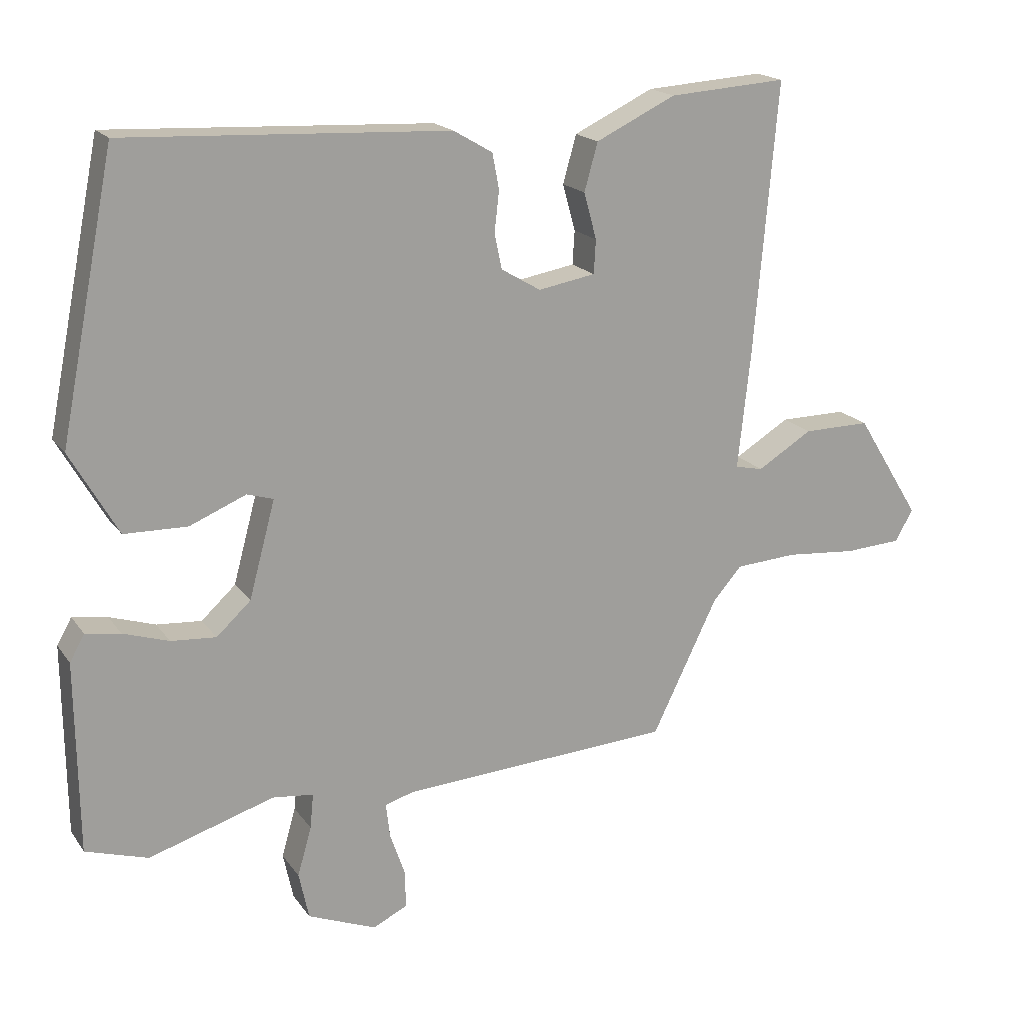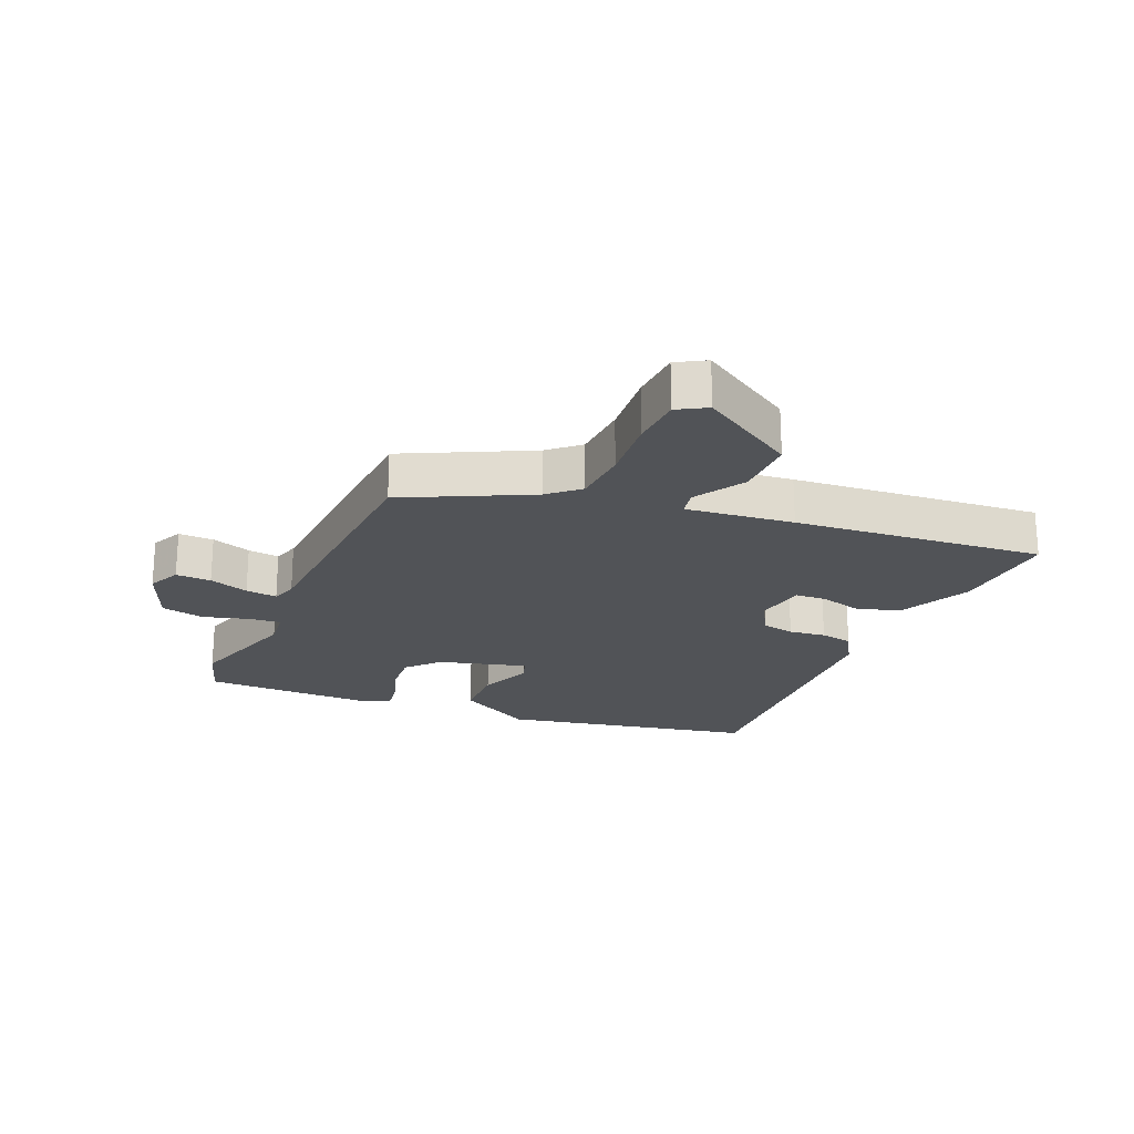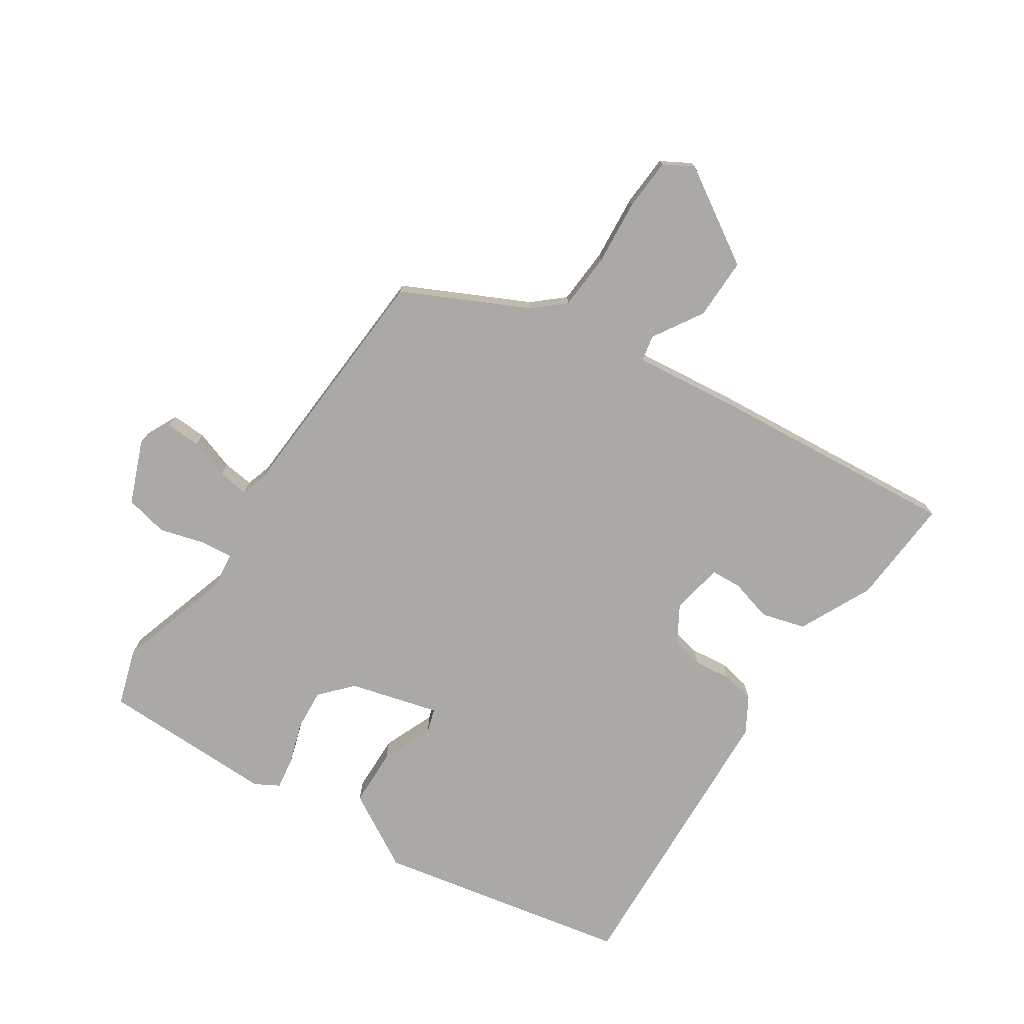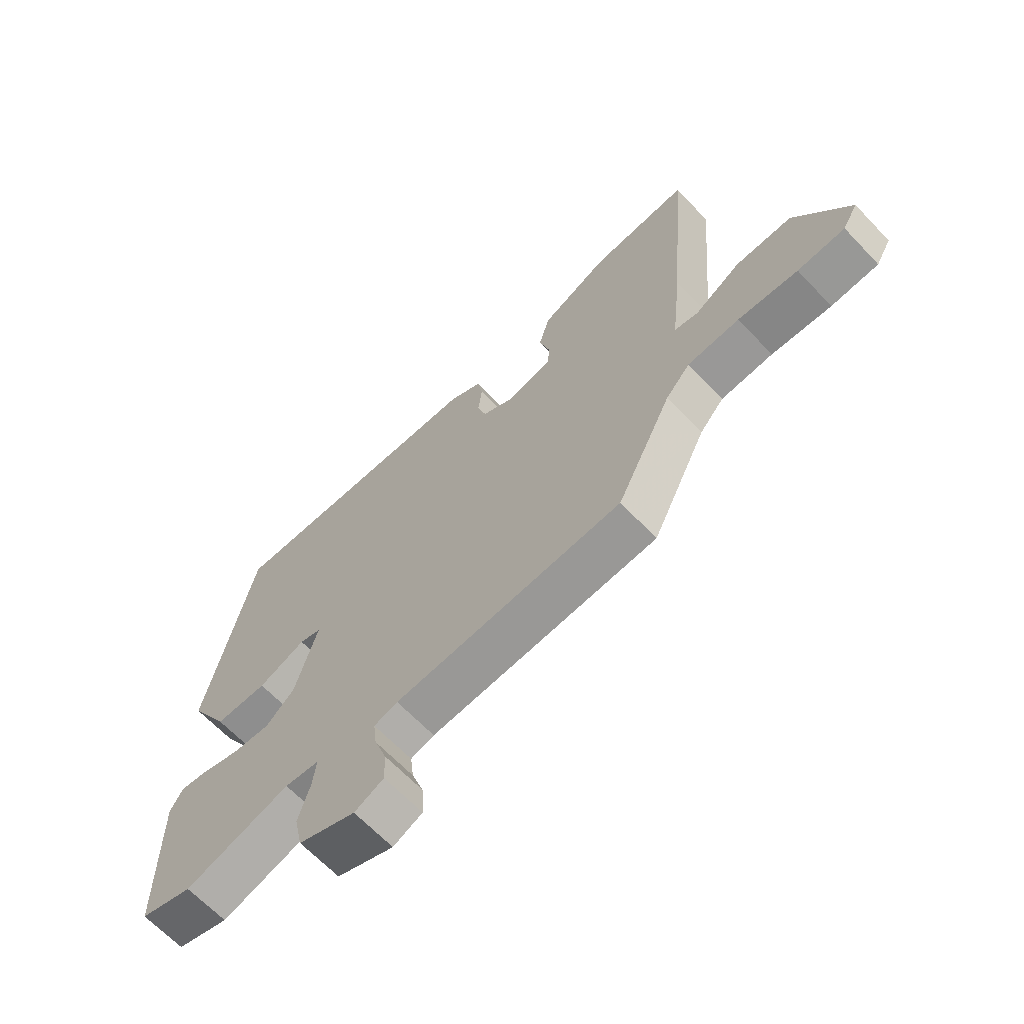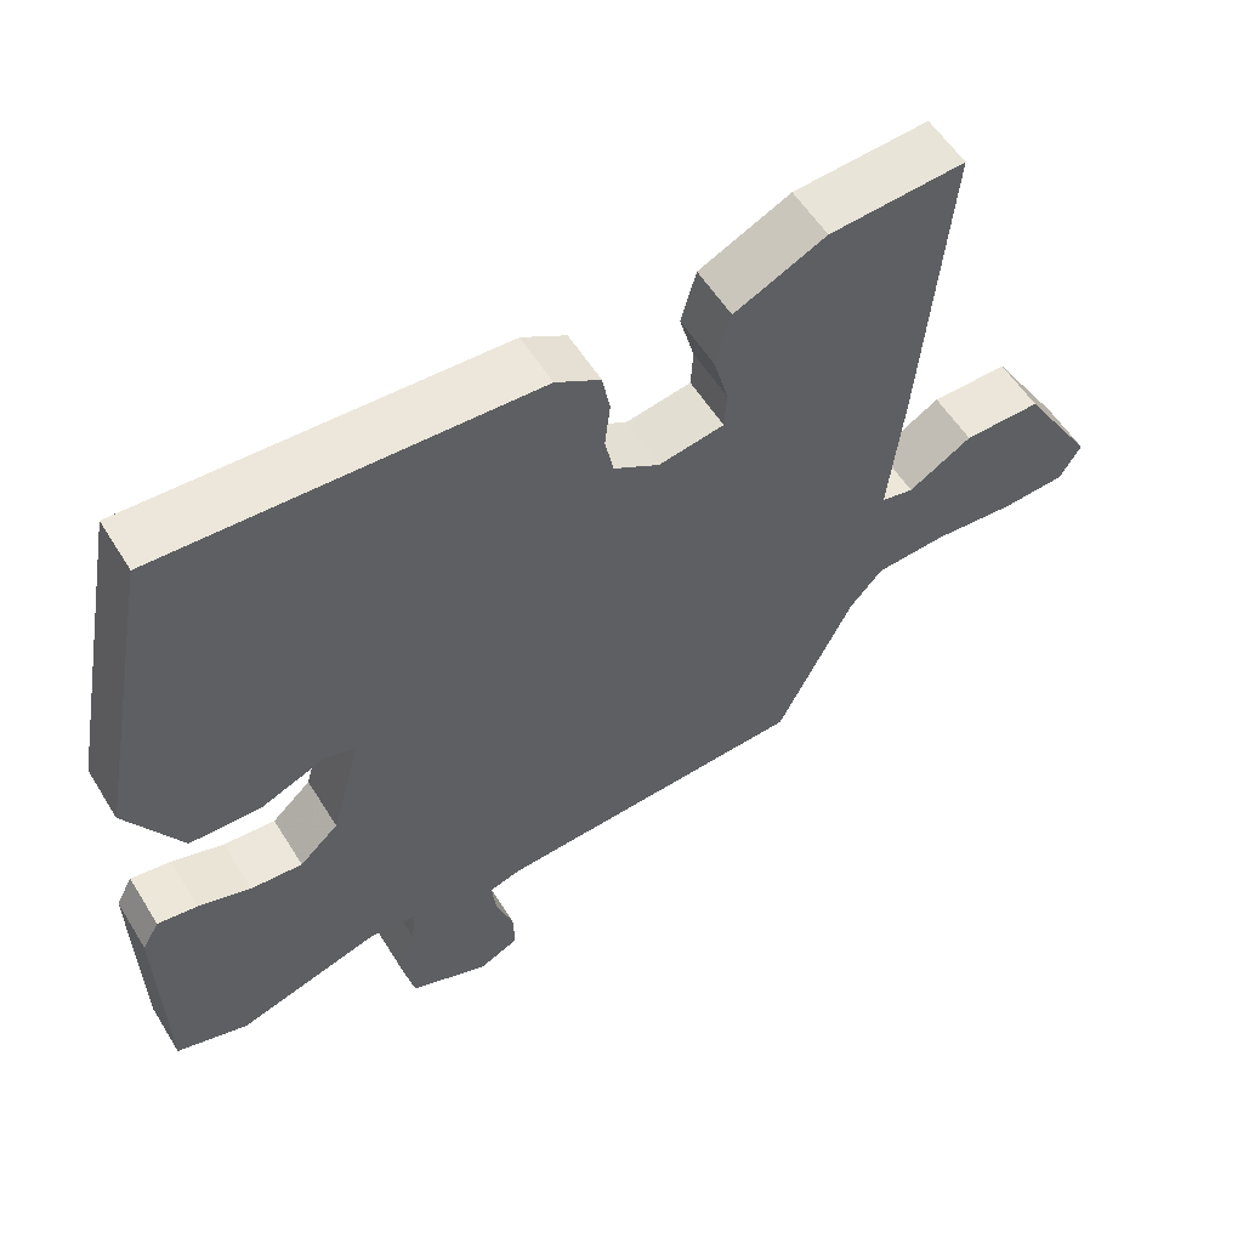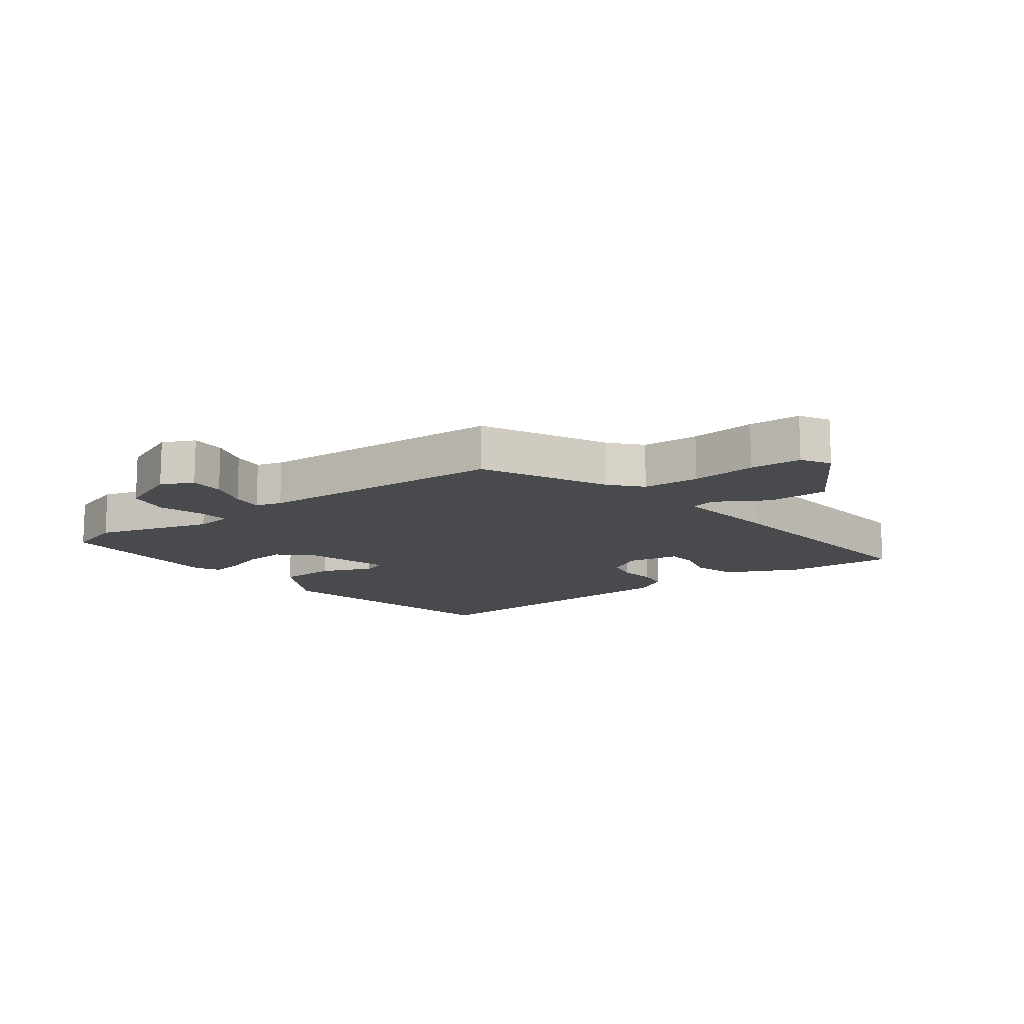
<metadata>
{"format":"obj","ext":"obj","renderer":"f3d","projection":"perspective","resolution":1024,"background":"white","views":[{"elev":18.3,"azim":155.7,"up":"+Z"},{"elev":-21.8,"azim":-113.0,"up":"+Y"},{"elev":-75.4,"azim":-123.4,"up":"+Y"},{"elev":-65.9,"azim":-136.4,"up":"+Z"},{"elev":56.5,"azim":148.5,"up":"+Z"},{"elev":-13.3,"azim":-142.7,"up":"+Y"}]}
</metadata>
<code>
v -0.38 0.07 -0.472
v -0.478 0.07 -0.271
v -0.521 0.07 -0.222
v -0.613 0.07 -0.216
v -0.719 0.07 -0.225
v -0.803 0.07 -0.22
v -0.83 0.07 -0.173
v -0.734 0.07 -0.018
v -0.634 0.07 -0.019
v -0.552 0.07 -0.069
v -0.51 0.07 -0.06
v -0.529 0.07 0.114
v -0.564 0.07 0.519
v -0.388 0.07 0.507
v -0.269 0.07 0.45
v -0.249 0.07 0.379
v -0.268 0.07 0.31
v -0.265 0.07 0.26
v -0.18 0.07 0.245
v -0.121 0.07 0.28
v -0.11 0.07 0.333
v -0.117 0.07 0.393
v -0.107 0.07 0.446
v -0.049 0.07 0.48
v 0.432 0.07 0.503
v 0.514 0.07 0.09
v 0.443 0.07 -0.034
v 0.349 0.07 -0.036
v 0.265 0.07 -0.001
v 0.226 0.07 -0.013
v 0.265 0.07 -0.157
v 0.316 0.07 -0.204
v 0.383 0.07 -0.199
v 0.451 0.07 -0.177
v 0.503 0.07 -0.169
v 0.525 0.07 -0.208
v 0.522 0.07 -0.493
v 0.429 0.07 -0.522
v 0.242 0.07 -0.464
v 0.181 0.07 -0.471
v 0.186 0.07 -0.523
v 0.207 0.07 -0.596
v 0.192 0.07 -0.666
v 0.09 0.07 -0.707
v 0.038 0.07 -0.682
v 0.04 0.07 -0.625
v 0.062 0.07 -0.561
v 0.068 0.07 -0.51
v 0.026 0.07 -0.497
v -0.38 0 -0.472
v -0.478 0 -0.271
v -0.521 0 -0.222
v -0.613 0 -0.216
v -0.719 0 -0.225
v -0.803 0 -0.22
v -0.83 0 -0.173
v -0.734 0 -0.018
v -0.634 0 -0.019
v -0.552 0 -0.069
v -0.51 0 -0.06
v -0.529 0 0.114
v -0.564 0 0.519
v -0.388 0 0.507
v -0.269 0 0.45
v -0.249 0 0.379
v -0.268 0 0.31
v -0.265 0 0.26
v -0.18 0 0.245
v -0.121 0 0.28
v -0.11 0 0.333
v -0.117 0 0.393
v -0.107 0 0.446
v -0.049 0 0.48
v 0.432 0 0.503
v 0.514 0 0.09
v 0.443 0 -0.034
v 0.349 0 -0.036
v 0.265 0 -0.001
v 0.226 0 -0.013
v 0.265 0 -0.157
v 0.316 0 -0.204
v 0.383 0 -0.199
v 0.451 0 -0.177
v 0.503 0 -0.169
v 0.525 0 -0.208
v 0.522 0 -0.493
v 0.429 0 -0.522
v 0.242 0 -0.464
v 0.181 0 -0.471
v 0.186 0 -0.523
v 0.207 0 -0.596
v 0.192 0 -0.666
v 0.09 0 -0.707
v 0.038 0 -0.682
v 0.04 0 -0.625
v 0.062 0 -0.561
v 0.068 0 -0.51
v 0.026 0 -0.497
f 45 46 47
f 44 45 47
f 43 44 47
f 42 43 47
f 41 42 47
f 40 41 47 48
f 37 38 39
f 36 37 39
f 35 36 39
f 34 35 39
f 33 34 39
f 32 33 39 40
f 40 48 49
f 32 40 49
f 31 32 49
f 27 28 29
f 26 27 29
f 25 26 29
f 24 25 29
f 23 24 29
f 22 23 29
f 21 22 29
f 20 21 29 30
f 49 1 2
f 31 49 2
f 30 31 2
f 20 30 2
f 19 20 2
f 15 16 17
f 14 15 17
f 13 14 17
f 12 13 17
f 11 12 17
f 8 9 10
f 7 8 10
f 6 7 10
f 5 6 10
f 4 5 10
f 3 4 10 11
f 2 3 11
f 19 2 11
f 18 19 11
f 11 17 18
f 96 95 94
f 96 94 93
f 96 93 92
f 96 92 91
f 96 91 90
f 97 96 90 89
f 88 87 86
f 88 86 85
f 88 85 84
f 88 84 83
f 88 83 82
f 89 88 82 81
f 98 97 89
f 98 89 81
f 98 81 80
f 78 77 76
f 78 76 75
f 78 75 74
f 78 74 73
f 78 73 72
f 78 72 71
f 78 71 70
f 79 78 70 69
f 51 50 98
f 51 98 80
f 51 80 79
f 51 79 69
f 51 69 68
f 66 65 64
f 66 64 63
f 66 63 62
f 66 62 61
f 66 61 60
f 59 58 57
f 59 57 56
f 59 56 55
f 59 55 54
f 59 54 53
f 60 59 53 52
f 60 52 51
f 60 51 68
f 60 68 67
f 67 66 60
f 1 50 51 2
f 2 51 52 3
f 3 52 53 4
f 4 53 54 5
f 5 54 55 6
f 6 55 56 7
f 7 56 57 8
f 8 57 58 9
f 9 58 59 10
f 10 59 60 11
f 11 60 61 12
f 12 61 62 13
f 13 62 63 14
f 14 63 64 15
f 15 64 65 16
f 16 65 66 17
f 17 66 67 18
f 18 67 68 19
f 19 68 69 20
f 20 69 70 21
f 21 70 71 22
f 22 71 72 23
f 23 72 73 24
f 24 73 74 25
f 25 74 75 26
f 26 75 76 27
f 27 76 77 28
f 28 77 78 29
f 29 78 79 30
f 30 79 80 31
f 31 80 81 32
f 32 81 82 33
f 33 82 83 34
f 34 83 84 35
f 35 84 85 36
f 36 85 86 37
f 37 86 87 38
f 38 87 88 39
f 39 88 89 40
f 40 89 90 41
f 41 90 91 42
f 42 91 92 43
f 43 92 93 44
f 44 93 94 45
f 45 94 95 46
f 46 95 96 47
f 47 96 97 48
f 48 97 98 49
f 49 98 50 1

</code>
